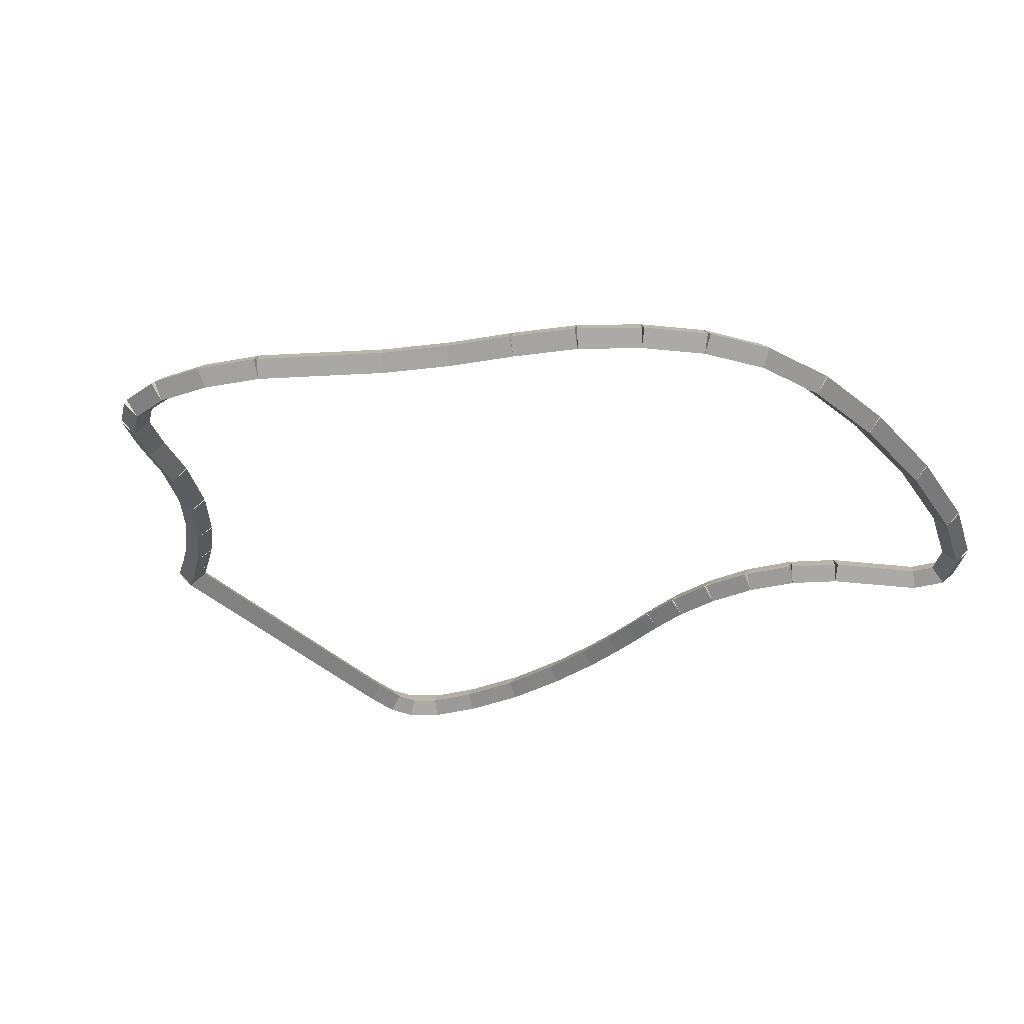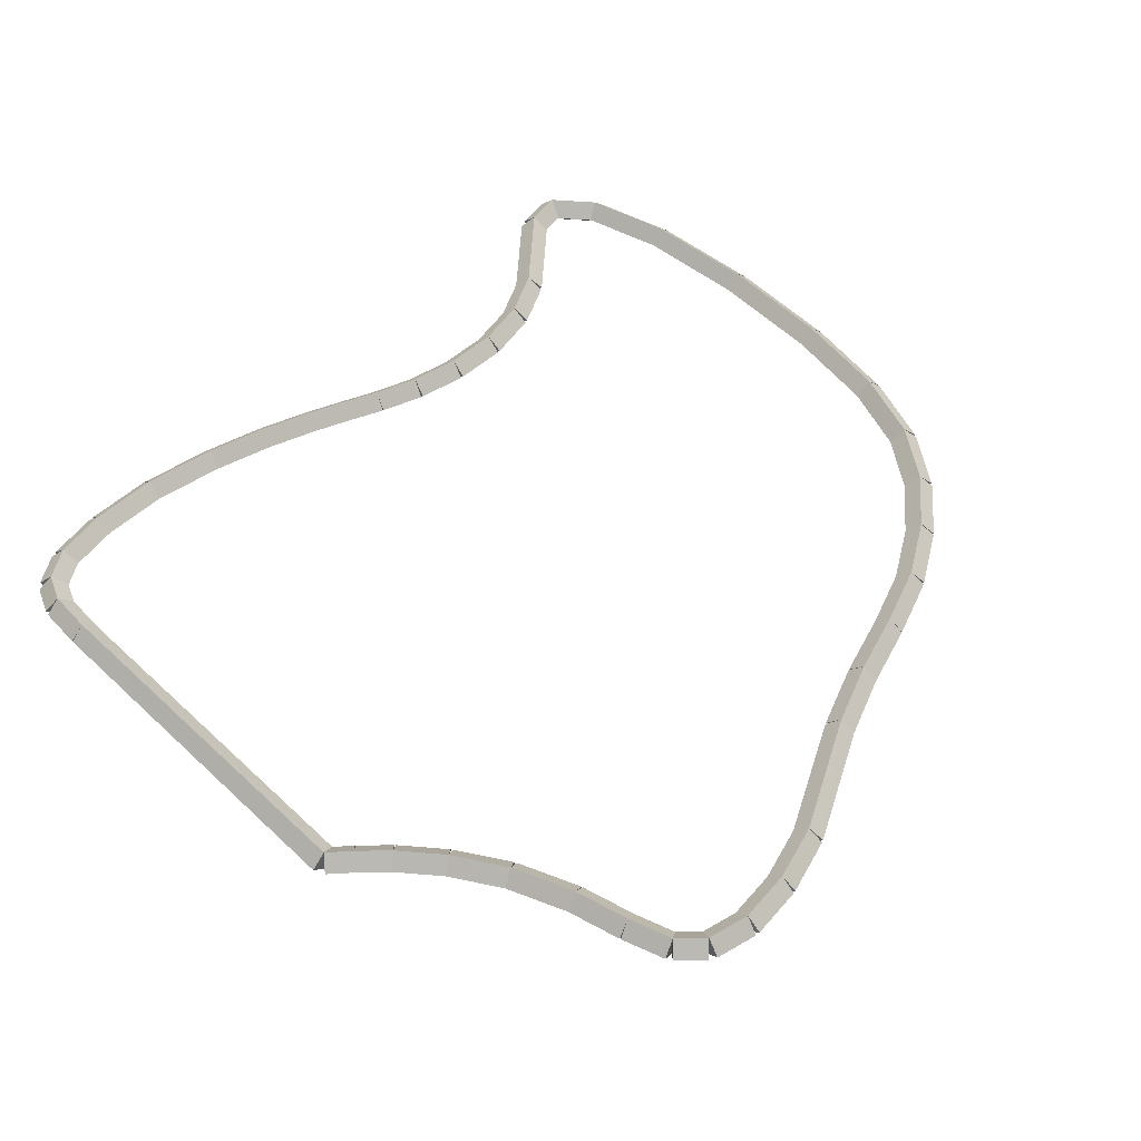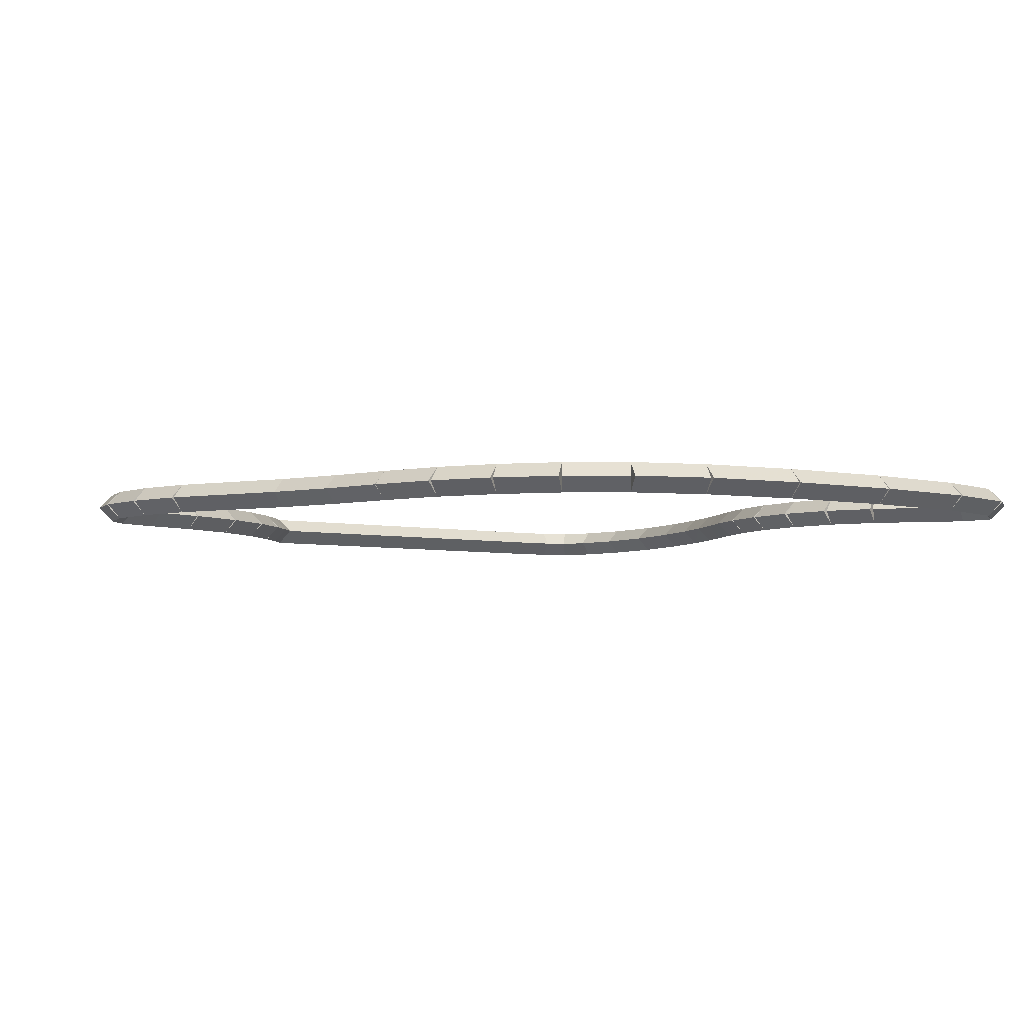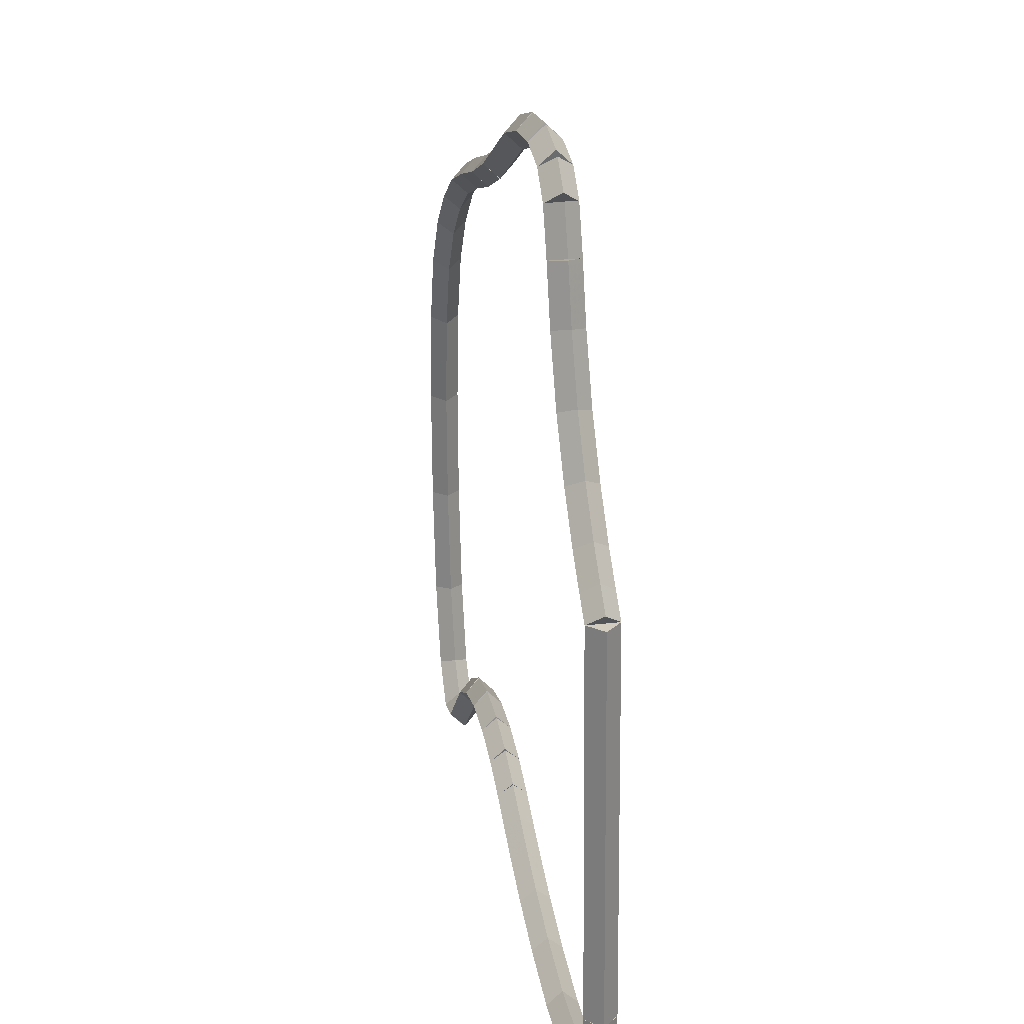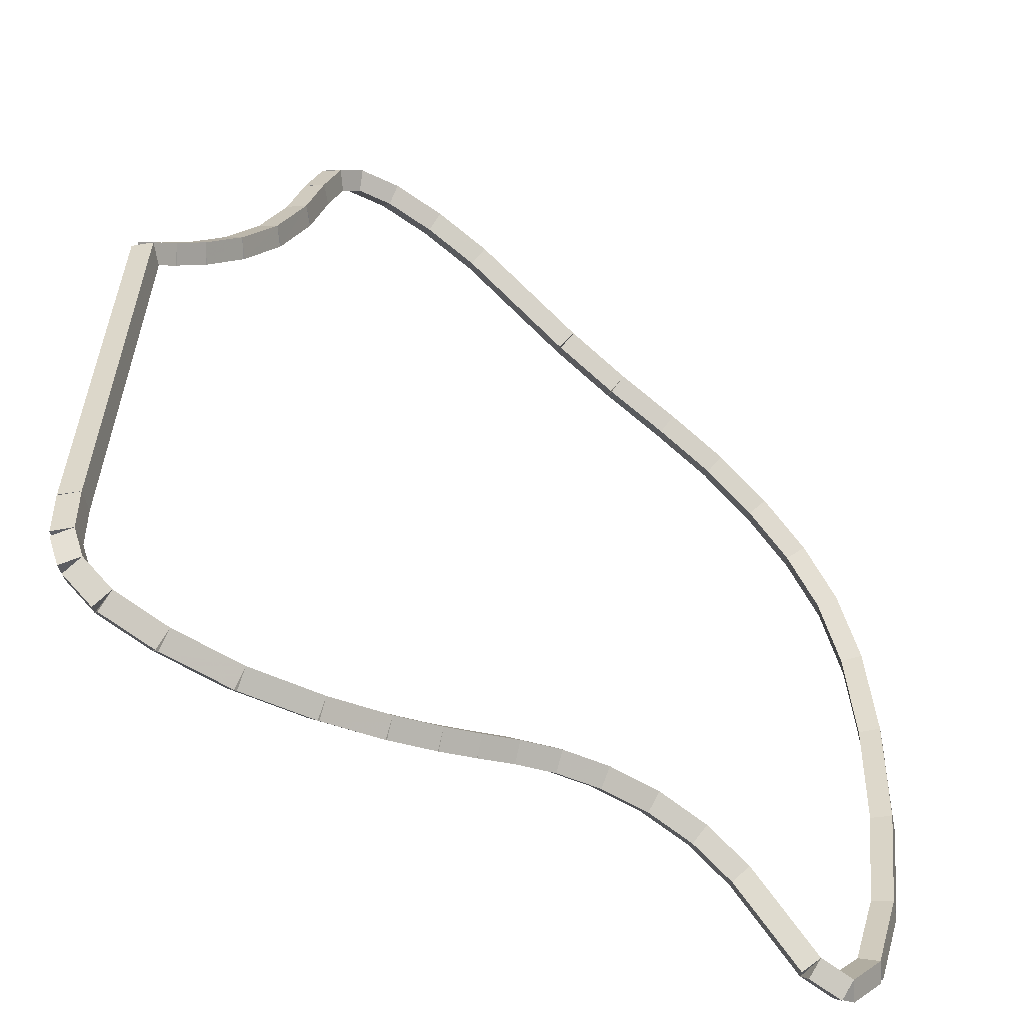
<metadata>
{"format":"obj","ext":"obj","renderer":"f3d","projection":"perspective","resolution":1024,"background":"white","views":[{"elev":-30.9,"azim":-144.6,"up":"+Z"},{"elev":52.2,"azim":138.3,"up":"+Z"},{"elev":-5.0,"azim":-121.6,"up":"+Z"},{"elev":27.1,"azim":79.8,"up":"+Y"},{"elev":-50.2,"azim":146.6,"up":"+Y"}]}
</metadata>
<code>
g name
v 15.54 42.49 23.8
v 15.44 42.48 23.9
v 15.34 42.48 23.8
v 15.44 42.48 23.7
v 15.41 45.01 23.8
v 15.31 45 23.9
v 15.21 44.99 23.8
v 15.31 45 23.7
f 1 2 3 4
f 6 2 1 5
f 5 1 4 8
f 6 5 8 7
f 8 4 3 7
f 7 3 2 6
g name
v 15.44 42.18 23.9
v 15.34 42.18 23.8
v 15.44 42.18 23.7
v 15.54 42.18 23.8
v 15.44 42.48 23.9
v 15.34 42.48 23.8
v 15.44 42.48 23.7
v 15.54 42.48 23.8
f 9 10 11 12
f 14 10 9 13
f 13 9 12 16
f 14 13 16 15
f 16 12 11 15
f 15 11 10 14
g name
v 15.36 41.99 23.9
v 15.27 42.03 23.8
v 15.36 41.99 23.7
v 15.46 41.95 23.8
v 15.44 42.18 23.9
v 15.34 42.22 23.8
v 15.44 42.18 23.7
v 15.53 42.14 23.8
f 17 18 19 20
f 22 18 17 21
f 21 17 20 24
f 22 21 24 23
f 24 20 19 23
f 23 19 18 22
g name
v 15.17 41.85 23.9
v 15.11 41.93 23.8
v 15.17 41.85 23.7
v 15.23 41.77 23.8
v 15.36 41.99 23.9
v 15.31 42.07 23.8
v 15.36 41.99 23.7
v 15.42 41.91 23.8
f 25 26 27 28
f 30 26 25 29
f 29 25 28 32
f 30 29 32 31
f 32 28 27 31
f 31 27 26 30
g name
v 14.81 41.76 23.9
v 14.79 41.86 23.8
v 14.81 41.76 23.7
v 14.84 41.67 23.8
v 15.17 41.85 23.9
v 15.14 41.95 23.8
v 15.17 41.85 23.7
v 15.19 41.75 23.8
f 33 34 35 36
f 38 34 33 37
f 37 33 36 40
f 38 37 40 39
f 40 36 35 39
f 39 35 34 38
g name
v 14.35 41.74 23.9
v 14.35 41.84 23.8
v 14.35 41.74 23.7
v 14.36 41.64 23.8
v 14.81 41.76 23.9
v 14.81 41.86 23.8
v 14.81 41.76 23.7
v 14.82 41.66 23.8
f 41 42 43 44
f 46 42 41 45
f 45 41 44 48
f 46 45 48 47
f 48 44 43 47
f 47 43 42 46
g name
v 13.86 41.79 23.9
v 13.87 41.89 23.8
v 13.86 41.79 23.7
v 13.85 41.69 23.8
v 14.35 41.74 23.9
v 14.36 41.84 23.8
v 14.35 41.74 23.7
v 14.34 41.64 23.8
f 49 50 51 52
f 54 50 49 53
f 53 49 52 56
f 54 53 56 55
f 56 52 51 55
f 55 51 50 54
g name
v 13.44 41.88 23.9
v 13.46 41.98 23.8
v 13.44 41.88 23.7
v 13.42 41.78 23.8
v 13.86 41.79 23.9
v 13.88 41.89 23.8
v 13.86 41.79 23.7
v 13.84 41.69 23.8
f 57 58 59 60
f 62 58 57 61
f 61 57 60 64
f 62 61 64 63
f 64 60 59 63
f 63 59 58 62
g name
v 13.11 41.97 23.9
v 13.13 42.07 23.8
v 13.11 41.97 23.7
v 13.08 41.88 23.8
v 13.44 41.88 23.9
v 13.46 41.98 23.8
v 13.44 41.88 23.7
v 13.41 41.78 23.8
f 65 66 67 68
f 70 66 65 69
f 69 65 68 72
f 70 69 72 71
f 72 68 67 71
f 71 67 66 70
g name
v 12.85 42.06 23.9
v 12.88 42.15 23.8
v 12.85 42.06 23.7
v 12.82 41.96 23.8
v 13.11 41.97 23.9
v 13.14 42.07 23.8
v 13.11 41.97 23.7
v 13.07 41.88 23.8
f 73 74 75 76
f 78 74 73 77
f 77 73 76 80
f 78 77 80 79
f 80 76 75 79
f 79 75 74 78
g name
v 12.59 42.15 23.9
v 12.63 42.25 23.8
v 12.59 42.15 23.7
v 12.56 42.06 23.8
v 12.85 42.06 23.9
v 12.89 42.15 23.8
v 12.85 42.06 23.7
v 12.82 41.96 23.8
f 81 82 83 84
f 86 82 81 85
f 85 81 84 88
f 86 85 88 87
f 88 84 83 87
f 87 83 82 86
g name
v 12.3 42.24 23.9
v 12.33 42.33 23.8
v 12.3 42.24 23.7
v 12.27 42.14 23.8
v 12.59 42.15 23.9
v 12.62 42.25 23.8
v 12.59 42.15 23.7
v 12.56 42.06 23.8
f 89 90 91 92
f 94 90 89 93
f 93 89 92 96
f 94 93 96 95
f 96 92 91 95
f 95 91 90 94
g name
v 11.97 42.28 23.9
v 11.98 42.38 23.8
v 11.97 42.28 23.7
v 11.95 42.18 23.8
v 12.3 42.24 23.9
v 12.31 42.33 23.8
v 12.3 42.24 23.7
v 12.29 42.14 23.8
f 97 98 99 100
f 102 98 97 101
f 101 97 100 104
f 102 101 104 103
f 104 100 99 103
f 103 99 98 102
g name
v 11.61 42.27 23.9
v 11.61 42.37 23.8
v 11.61 42.27 23.7
v 11.61 42.17 23.8
v 11.97 42.28 23.9
v 11.96 42.38 23.8
v 11.97 42.28 23.7
v 11.97 42.18 23.8
f 105 106 107 108
f 110 106 105 109
f 109 105 108 112
f 110 109 112 111
f 112 108 107 111
f 111 107 106 110
g name
v 11.27 42.17 23.9
v 11.24 42.27 23.8
v 11.27 42.17 23.7
v 11.3 42.08 23.8
v 11.61 42.27 23.9
v 11.58 42.36 23.8
v 11.61 42.27 23.7
v 11.64 42.17 23.8
f 113 114 115 116
f 118 114 113 117
f 117 113 116 120
f 118 117 120 119
f 120 116 115 119
f 119 115 114 118
g name
v 10.97 42 23.9
v 10.92 42.08 23.8
v 10.97 42 23.7
v 11.02 41.91 23.8
v 11.27 42.17 23.9
v 11.22 42.26 23.8
v 11.27 42.17 23.7
v 11.32 42.09 23.8
f 121 122 123 124
f 126 122 121 125
f 125 121 124 128
f 126 125 128 127
f 128 124 123 127
f 127 123 122 126
g name
v 10.5 41.52 23.9
v 10.43 41.59 23.8
v 10.5 41.52 23.7
v 10.57 41.45 23.8
v 10.97 42 23.9
v 10.9 42.07 23.8
v 10.97 42 23.7
v 11.04 41.93 23.8
f 129 130 131 132
f 134 130 129 133
f 133 129 132 136
f 134 133 136 135
f 136 132 131 135
f 135 131 130 134
g name
v 10.26 41.47 23.9
v 10.24 41.56 23.8
v 10.26 41.47 23.7
v 10.28 41.37 23.8
v 10.5 41.52 23.9
v 10.48 41.62 23.8
v 10.5 41.52 23.7
v 10.52 41.42 23.8
f 137 138 139 140
f 142 138 137 141
f 141 137 140 144
f 142 141 144 143
f 144 140 139 143
f 143 139 138 142
g name
v 10.03 41.71 23.9
v 10.1 41.78 23.8
v 10.03 41.71 23.7
v 9.956 41.65 23.8
v 10.26 41.47 23.9
v 10.33 41.54 23.8
v 10.26 41.47 23.7
v 10.19 41.4 23.8
f 145 146 147 148
f 150 146 145 149
f 149 145 148 152
f 150 149 152 151
f 152 148 147 151
f 151 147 146 150
g name
v 9.843 42.28 23.9
v 9.938 42.31 23.8
v 9.843 42.28 23.7
v 9.748 42.25 23.8
v 10.03 41.71 23.9
v 10.12 41.75 23.8
v 10.03 41.71 23.7
v 9.934 41.68 23.8
f 153 154 155 156
f 158 154 153 157
f 157 153 156 160
f 158 157 160 159
f 160 156 155 159
f 159 155 154 158
g name
v 9.742 43.04 23.9
v 9.841 43.05 23.8
v 9.742 43.04 23.7
v 9.643 43.03 23.8
v 9.843 42.28 23.9
v 9.942 42.29 23.8
v 9.843 42.28 23.7
v 9.744 42.26 23.8
f 161 162 163 164
f 166 162 161 165
f 165 161 164 168
f 166 165 168 167
f 168 164 163 167
f 167 163 162 166
g name
v 9.728 43.84 23.9
v 9.828 43.84 23.8
v 9.728 43.84 23.7
v 9.628 43.83 23.8
v 9.742 43.04 23.9
v 9.842 43.04 23.8
v 9.742 43.04 23.7
v 9.642 43.04 23.8
f 169 170 171 172
f 174 170 169 173
f 173 169 172 176
f 174 173 176 175
f 176 172 171 175
f 175 171 170 174
g name
v 9.795 44.5 23.9
v 9.895 44.49 23.8
v 9.795 44.5 23.7
v 9.696 44.51 23.8
v 9.728 43.84 23.9
v 9.827 43.83 23.8
v 9.728 43.84 23.7
v 9.628 43.85 23.8
f 177 178 179 180
f 182 178 177 181
f 181 177 180 184
f 182 181 184 183
f 184 180 179 183
f 183 179 178 182
g name
v 9.948 45 23.9
v 10.04 44.97 23.8
v 9.948 45 23.7
v 9.852 45.03 23.8
v 9.795 44.5 23.9
v 9.891 44.47 23.8
v 9.795 44.5 23.7
v 9.699 44.53 23.8
f 185 186 187 188
f 190 186 185 189
f 189 185 188 192
f 190 189 192 191
f 192 188 187 191
f 191 187 186 190
g name
v 10.19 45.38 23.9
v 10.27 45.33 23.8
v 10.19 45.38 23.7
v 10.11 45.43 23.8
v 9.948 45 23.9
v 10.03 44.95 23.8
v 9.948 45 23.7
v 9.863 45.06 23.8
f 193 194 195 196
f 198 194 193 197
f 197 193 196 200
f 198 197 200 199
f 200 196 195 199
f 199 195 194 198
g name
v 10.51 45.69 23.9
v 10.58 45.62 23.8
v 10.51 45.69 23.7
v 10.44 45.76 23.8
v 10.19 45.38 23.9
v 10.26 45.31 23.8
v 10.19 45.38 23.7
v 10.12 45.45 23.8
f 201 202 203 204
f 206 202 201 205
f 205 201 204 208
f 206 205 208 207
f 208 204 203 207
f 207 203 202 206
g name
v 10.87 45.93 23.9
v 10.93 45.85 23.8
v 10.87 45.93 23.7
v 10.81 46.02 23.8
v 10.51 45.69 23.9
v 10.56 45.61 23.8
v 10.51 45.69 23.7
v 10.45 45.77 23.8
f 209 210 211 212
f 214 210 209 213
f 213 209 212 216
f 214 213 216 215
f 216 212 211 215
f 215 211 210 214
g name
v 11.28 46.11 23.9
v 11.32 46.02 23.8
v 11.28 46.11 23.7
v 11.24 46.21 23.8
v 10.87 45.93 23.9
v 10.91 45.84 23.8
v 10.87 45.93 23.7
v 10.83 46.02 23.8
f 217 218 219 220
f 222 218 217 221
f 221 217 220 224
f 222 221 224 223
f 224 220 219 223
f 223 219 218 222
g name
v 11.7 46.28 23.9
v 11.74 46.18 23.8
v 11.7 46.28 23.7
v 11.67 46.37 23.8
v 11.28 46.11 23.9
v 11.31 46.02 23.8
v 11.28 46.11 23.7
v 11.24 46.21 23.8
f 225 226 227 228
f 230 226 225 229
f 229 225 228 232
f 230 229 232 231
f 232 228 227 231
f 231 227 226 230
g name
v 12.13 46.48 23.9
v 12.17 46.38 23.8
v 12.13 46.48 23.7
v 12.08 46.57 23.8
v 11.7 46.28 23.9
v 11.75 46.19 23.8
v 11.7 46.28 23.7
v 11.66 46.37 23.8
f 233 234 235 236
f 238 234 233 237
f 237 233 236 240
f 238 237 240 239
f 240 236 235 239
f 239 235 234 238
g name
v 12.88 46.92 23.9
v 12.93 46.84 23.8
v 12.88 46.92 23.7
v 12.83 47.01 23.8
v 12.13 46.48 23.9
v 12.18 46.39 23.8
v 12.13 46.48 23.7
v 12.08 46.56 23.8
f 241 242 243 244
f 246 242 241 245
f 245 241 244 248
f 246 245 248 247
f 248 244 243 247
f 247 243 242 246
g name
v 13.26 47.06 23.9
v 13.3 46.97 23.8
v 13.26 47.06 23.7
v 13.23 47.15 23.8
v 12.88 46.92 23.9
v 12.92 46.83 23.8
v 12.88 46.92 23.7
v 12.85 47.02 23.8
f 249 250 251 252
f 254 250 249 253
f 253 249 252 256
f 254 253 256 255
f 256 252 251 255
f 255 251 250 254
g name
v 13.62 47.12 23.9
v 13.64 47.02 23.8
v 13.62 47.12 23.7
v 13.61 47.21 23.8
v 13.26 47.06 23.9
v 13.28 46.96 23.8
v 13.26 47.06 23.7
v 13.25 47.16 23.8
f 257 258 259 260
f 262 258 257 261
f 261 257 260 264
f 262 261 264 263
f 264 260 259 263
f 263 259 258 262
g name
v 13.91 47.07 23.9
v 13.89 46.97 23.8
v 13.91 47.07 23.7
v 13.93 47.17 23.8
v 13.62 47.12 23.9
v 13.6 47.02 23.8
v 13.62 47.12 23.7
v 13.64 47.21 23.8
f 265 266 267 268
f 270 266 265 269
f 269 265 268 272
f 270 269 272 271
f 272 268 267 271
f 271 267 266 270
g name
v 14.08 46.92 23.9
v 14.01 46.85 23.8
v 14.08 46.92 23.7
v 14.14 47 23.8
v 13.91 47.07 23.9
v 13.84 46.99 23.8
v 13.91 47.07 23.7
v 13.97 47.14 23.8
f 273 274 275 276
f 278 274 273 277
f 277 273 276 280
f 278 277 280 279
f 280 276 275 279
f 279 275 274 278
g name
v 14.19 46.64 23.9
v 14.1 46.6 23.8
v 14.19 46.64 23.7
v 14.29 46.67 23.8
v 14.08 46.92 23.9
v 13.99 46.88 23.8
v 14.08 46.92 23.7
v 14.17 46.96 23.8
f 281 282 283 284
f 286 282 281 285
f 285 281 284 288
f 286 285 288 287
f 288 284 283 287
f 287 283 282 286
g name
v 14.31 46.27 23.9
v 14.21 46.24 23.8
v 14.31 46.27 23.7
v 14.4 46.3 23.8
v 14.19 46.64 23.9
v 14.1 46.6 23.8
v 14.19 46.64 23.7
v 14.29 46.67 23.8
f 289 290 291 292
f 294 290 289 293
f 293 289 292 296
f 294 293 296 295
f 296 292 291 295
f 295 291 290 294
g name
v 14.5 45.87 23.9
v 14.41 45.83 23.8
v 14.5 45.87 23.7
v 14.59 45.91 23.8
v 14.31 46.27 23.9
v 14.22 46.23 23.8
v 14.31 46.27 23.7
v 14.4 46.32 23.8
f 297 298 299 300
f 302 298 297 301
f 301 297 300 304
f 302 301 304 303
f 304 300 299 303
f 303 299 298 302
g name
v 14.73 45.54 23.9
v 14.65 45.48 23.8
v 14.73 45.54 23.7
v 14.82 45.6 23.8
v 14.5 45.87 23.9
v 14.42 45.81 23.8
v 14.5 45.87 23.7
v 14.58 45.93 23.8
f 305 306 307 308
f 310 306 305 309
f 309 305 308 312
f 310 309 312 311
f 312 308 307 311
f 311 307 306 310
g name
v 14.98 45.28 23.9
v 14.9 45.21 23.8
v 14.98 45.28 23.7
v 15.05 45.35 23.8
v 14.73 45.54 23.9
v 14.66 45.47 23.8
v 14.73 45.54 23.7
v 14.81 45.61 23.8
f 313 314 315 316
f 318 314 313 317
f 317 313 316 320
f 318 317 320 319
f 320 316 315 319
f 319 315 314 318
g name
v 15.16 45.12 23.9
v 15.1 45.04 23.8
v 15.16 45.12 23.7
v 15.23 45.19 23.8
v 14.98 45.28 23.9
v 14.91 45.2 23.8
v 14.98 45.28 23.7
v 15.04 45.36 23.8
f 321 322 323 324
f 326 322 321 325
f 325 321 324 328
f 326 325 328 327
f 328 324 323 327
f 327 323 322 326
g name
v 15.38 45.08 23.8
v 15.31 45 23.9
v 15.25 44.92 23.8
v 15.31 45 23.7
v 15.23 45.2 23.8
v 15.16 45.12 23.9
v 15.1 45.04 23.8
v 15.16 45.12 23.7
f 329 330 331 332
f 334 330 329 333
f 333 329 332 336
f 334 333 336 335
f 336 332 331 335
f 335 331 330 334

</code>
